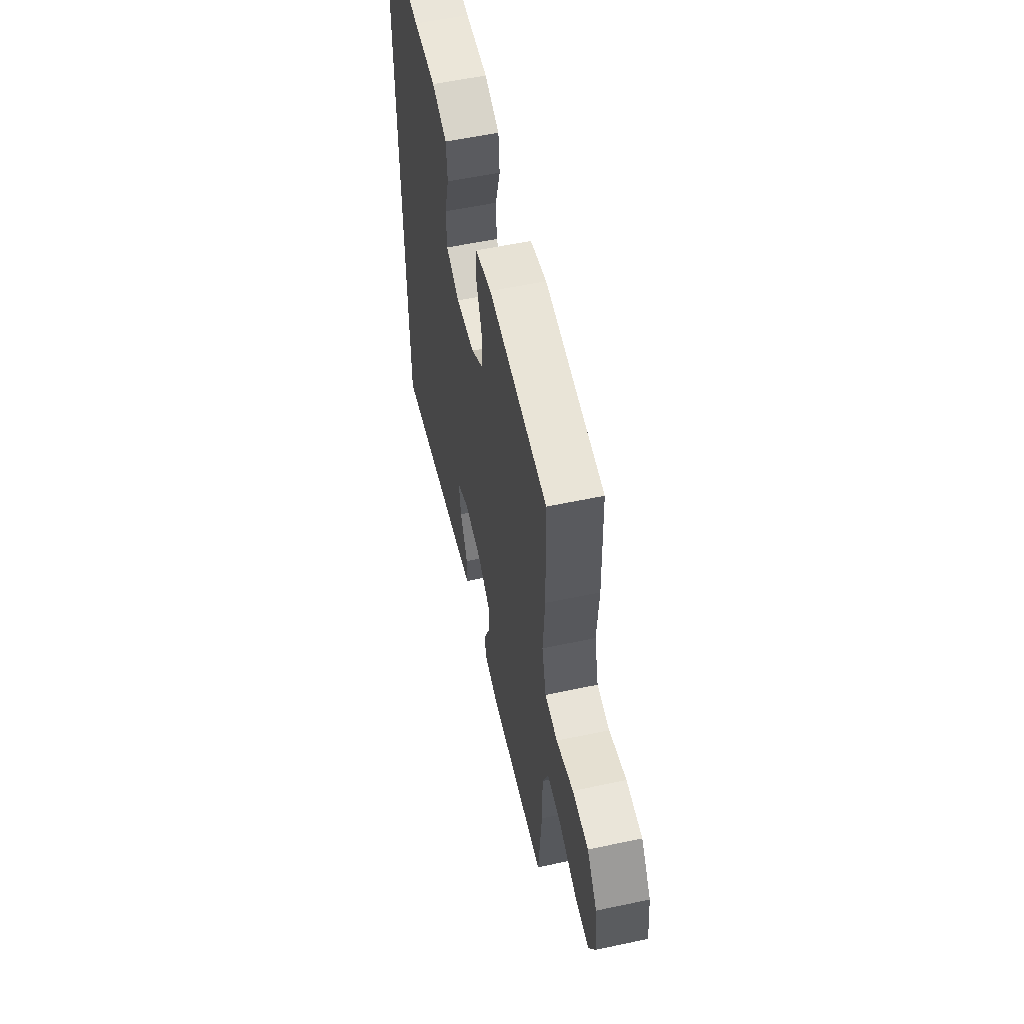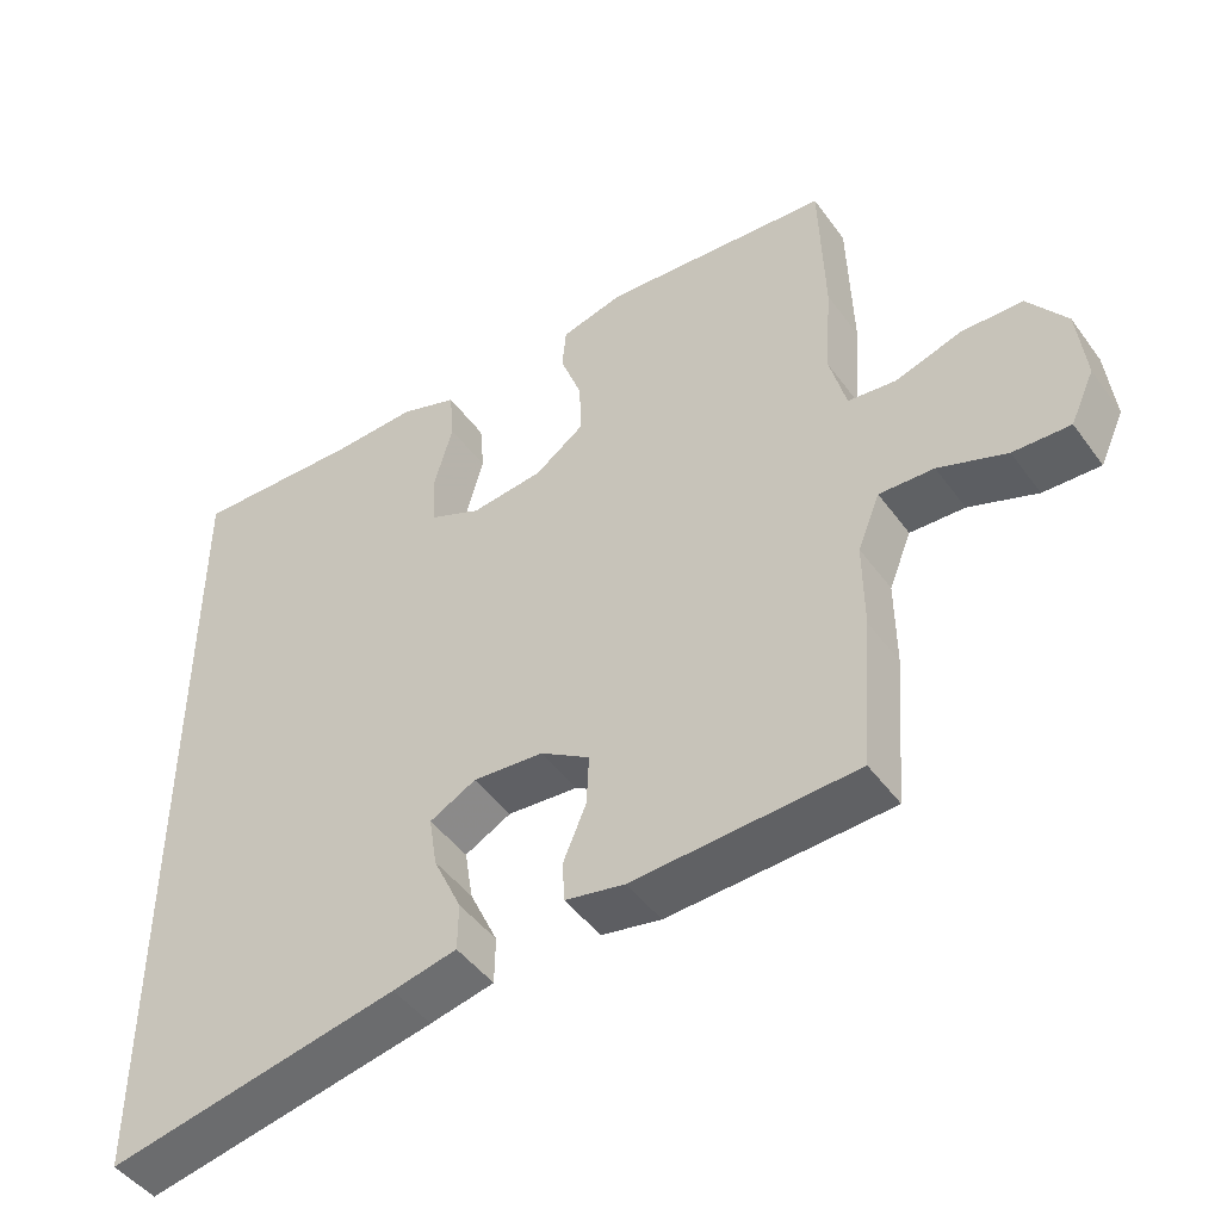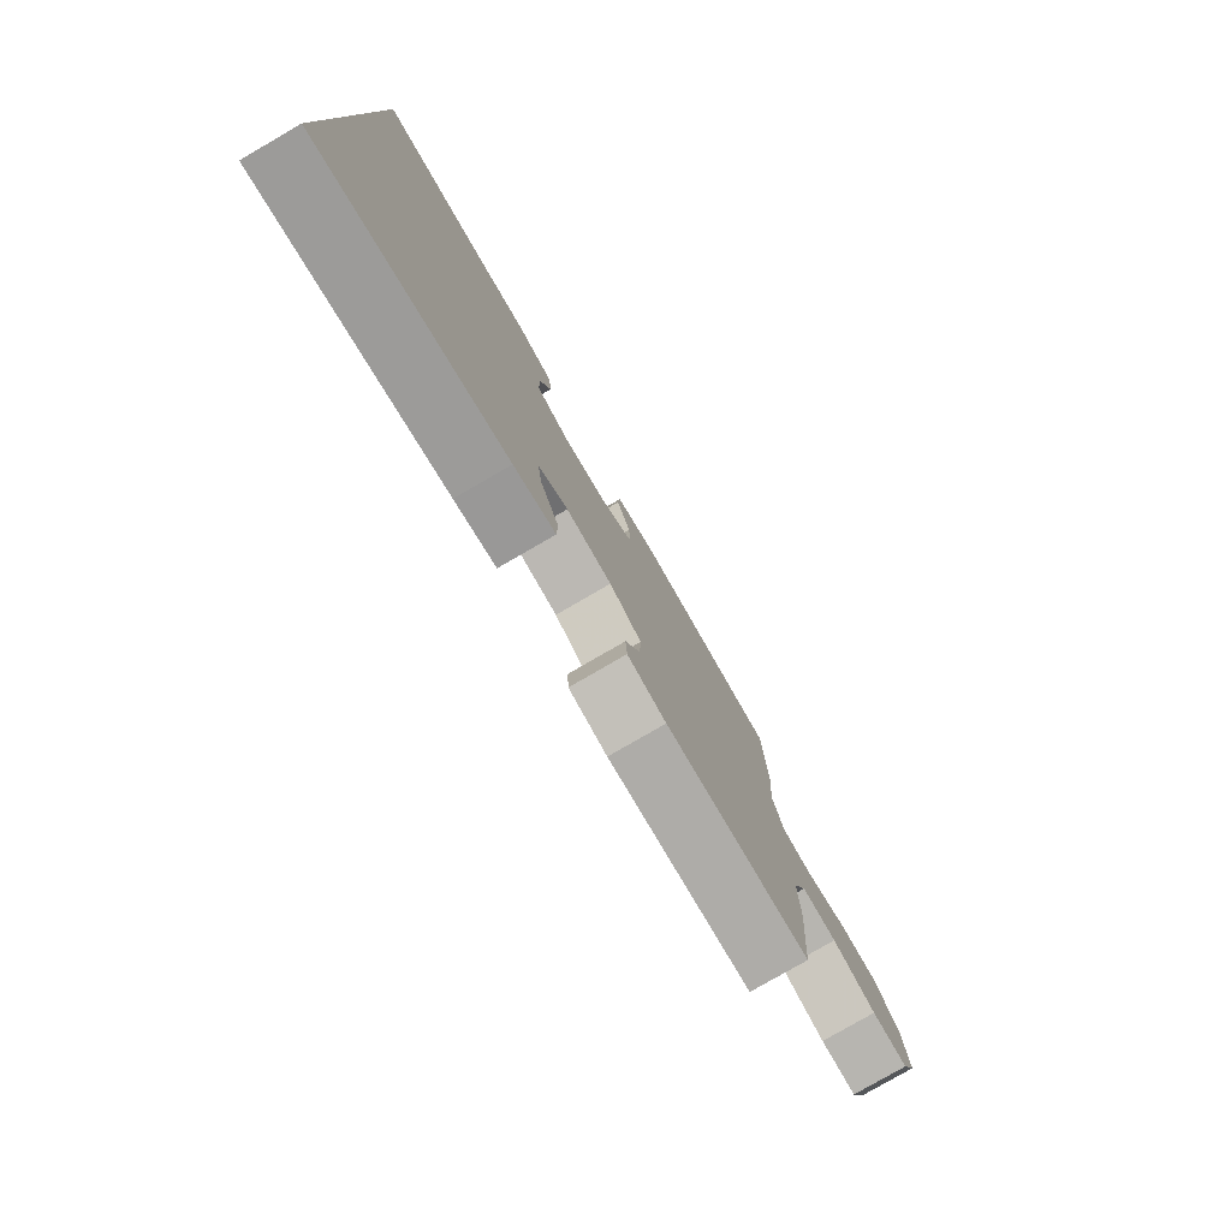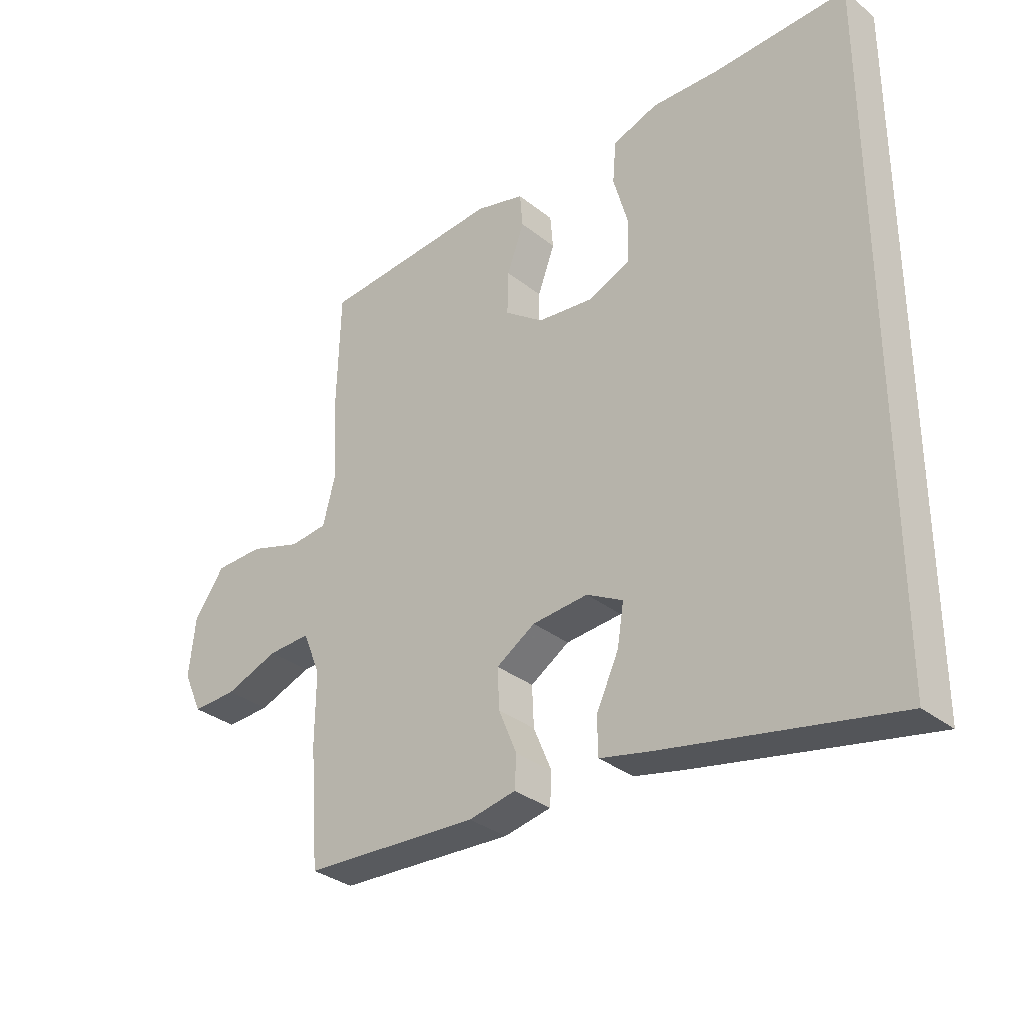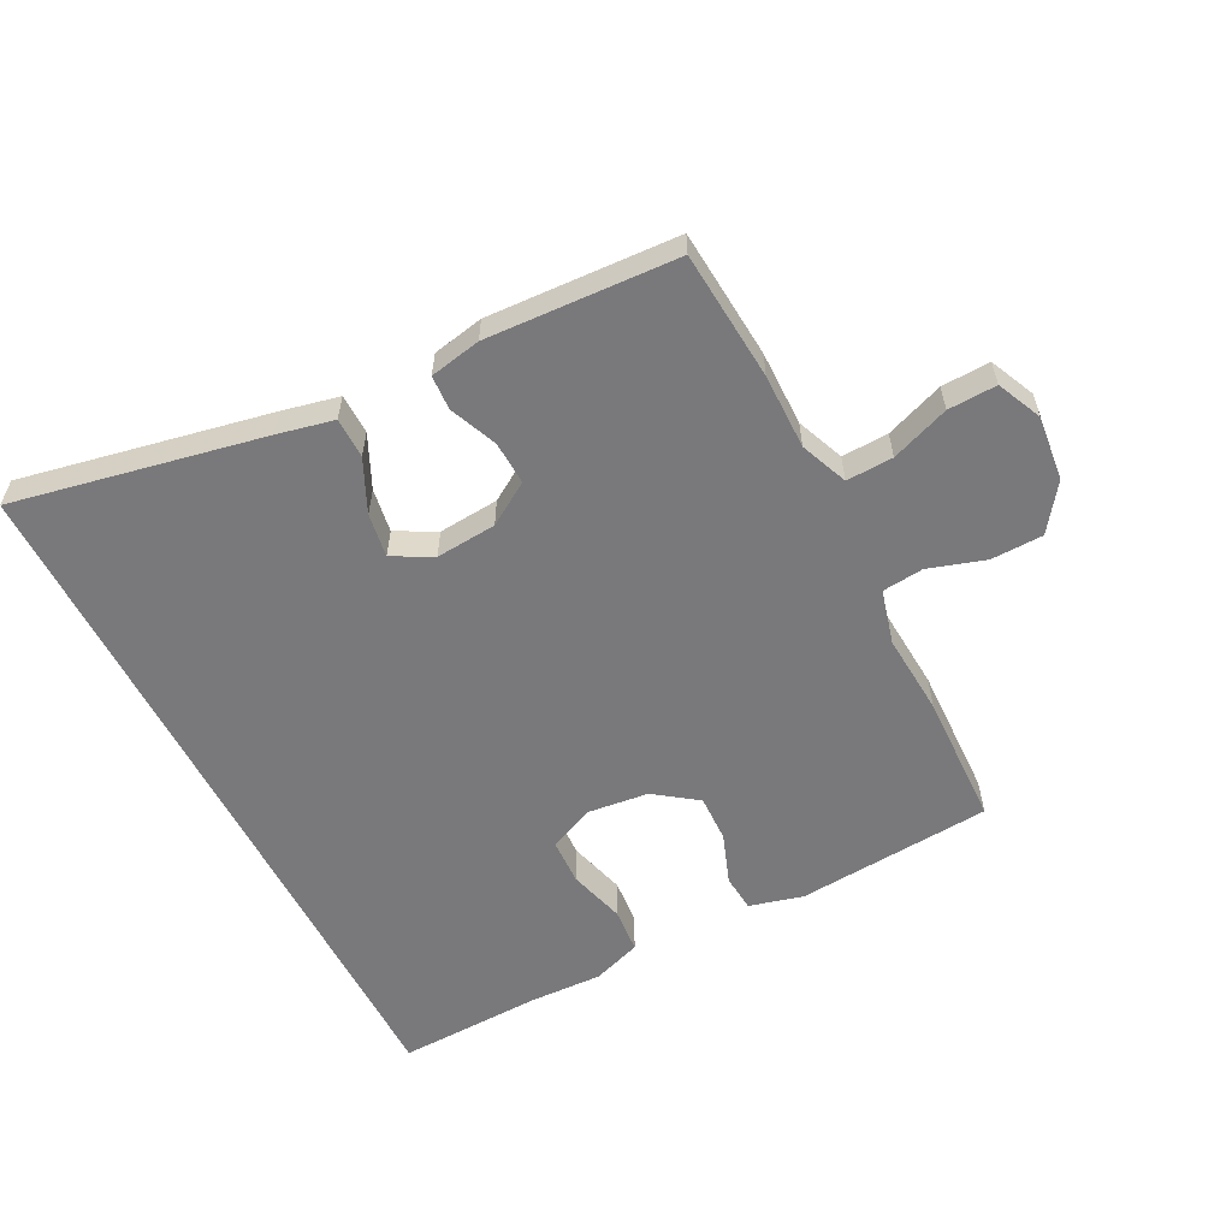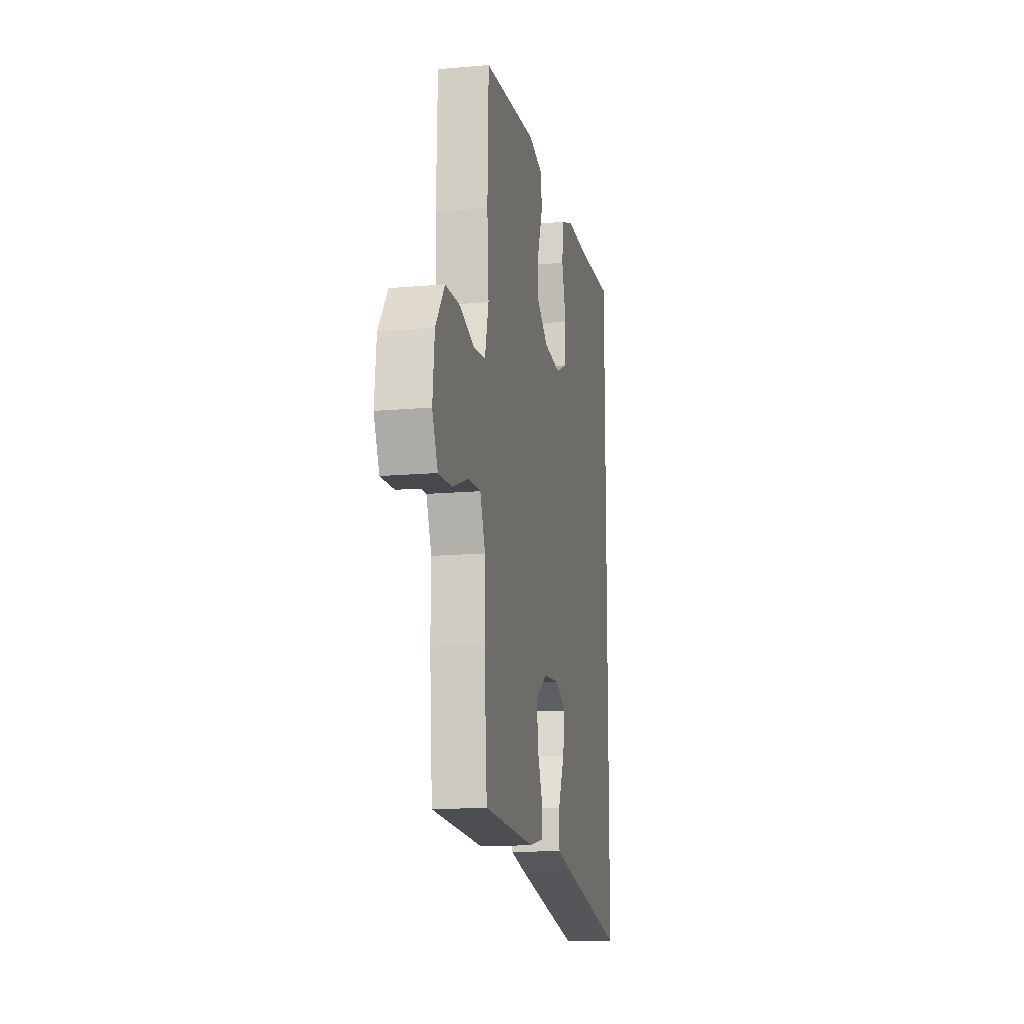
<metadata>
{"format":"obj","ext":"obj","renderer":"f3d","projection":"perspective","resolution":1024,"background":"white","views":[{"elev":56.9,"azim":-102.5,"up":"+Z"},{"elev":-46.7,"azim":-145.9,"up":"+Z"},{"elev":-79.1,"azim":120.1,"up":"+Z"},{"elev":-32.5,"azim":42.3,"up":"+Z"},{"elev":-57.9,"azim":-152.9,"up":"+Y"},{"elev":-14.2,"azim":-78.9,"up":"+Z"}]}
</metadata>
<code>
v -0.5 0.07 -0.5
v -0.516 0.07 -0.297
v -0.515 0.07 -0.179
v -0.545 0.07 -0.105
v -0.618 0.07 -0.108
v -0.709 0.07 -0.142
v -0.785 0.07 -0.145
v -0.817 0.07 -0.075
v -0.806 0.07 0.026
v -0.754 0.07 0.098
v -0.672 0.07 0.1
v -0.584 0.07 0.072
v -0.519 0.07 0.079
v -0.497 0.07 0.164
v -0.506 0.07 0.292
v -0.5 0.07 0.5
v -0.194 0.07 0.525
v -0.11 0.07 0.503
v -0.105 0.07 0.445
v -0.134 0.07 0.366
v -0.136 0.07 0.292
v -0.07 0.07 0.244
v 0.027 0.07 0.233
v 0.097 0.07 0.264
v 0.1 0.07 0.337
v 0.075 0.07 0.426
v 0.081 0.07 0.497
v 0.158 0.07 0.524
v 0.274 0.07 0.52
v 0.5 0.07 0.528
v 0.5 0.07 -0.597
v 0.108 0.07 -0.519
v 0.022 0.07 -0.5
v 0.021 0.07 -0.437
v 0.059 0.07 -0.355
v 0.07 0.07 -0.286
v 0.008 0.07 -0.253
v -0.087 0.07 -0.261
v -0.153 0.07 -0.303
v -0.15 0.07 -0.371
v -0.119 0.07 -0.445
v -0.122 0.07 -0.499
v -0.202 0.07 -0.515
v -0.5 0 -0.5
v -0.516 0 -0.297
v -0.515 0 -0.179
v -0.545 0 -0.105
v -0.618 0 -0.108
v -0.709 0 -0.142
v -0.785 0 -0.145
v -0.817 0 -0.075
v -0.806 0 0.026
v -0.754 0 0.098
v -0.672 0 0.1
v -0.584 0 0.072
v -0.519 0 0.079
v -0.497 0 0.164
v -0.506 0 0.292
v -0.5 0 0.5
v -0.194 0 0.525
v -0.11 0 0.503
v -0.105 0 0.445
v -0.134 0 0.366
v -0.136 0 0.292
v -0.07 0 0.244
v 0.027 0 0.233
v 0.097 0 0.264
v 0.1 0 0.337
v 0.075 0 0.426
v 0.081 0 0.497
v 0.158 0 0.524
v 0.274 0 0.52
v 0.5 0 0.528
v 0.5 0 -0.597
v 0.108 0 -0.519
v 0.022 0 -0.5
v 0.021 0 -0.437
v 0.059 0 -0.355
v 0.07 0 -0.286
v 0.008 0 -0.253
v -0.087 0 -0.261
v -0.153 0 -0.303
v -0.15 0 -0.371
v -0.119 0 -0.445
v -0.122 0 -0.499
v -0.202 0 -0.515
f 1 2 3
f 43 1 3
f 42 43 3
f 41 42 3
f 40 41 3
f 39 40 3 4
f 38 39 4
f 37 38 4
f 33 34 35
f 32 33 35
f 31 32 35
f 30 31 35
f 29 30 35 36
f 27 28 29
f 26 27 29
f 25 26 29
f 24 25 29
f 24 29 36 37
f 18 19 20
f 17 18 20
f 16 17 20
f 15 16 20
f 14 15 20
f 13 14 20 21
f 10 11 12
f 9 10 12
f 8 9 12
f 7 8 12
f 6 7 12
f 5 6 12
f 4 5 12 13
f 23 24 37 4
f 4 13 21 22
f 4 22 23
f 46 45 44
f 46 44 86
f 46 86 85
f 46 85 84
f 46 84 83
f 47 46 83 82
f 47 82 81
f 47 81 80
f 78 77 76
f 78 76 75
f 78 75 74
f 78 74 73
f 79 78 73 72
f 72 71 70
f 72 70 69
f 72 69 68
f 72 68 67
f 80 79 72 67
f 63 62 61
f 63 61 60
f 63 60 59
f 63 59 58
f 63 58 57
f 64 63 57 56
f 55 54 53
f 55 53 52
f 55 52 51
f 55 51 50
f 55 50 49
f 55 49 48
f 56 55 48 47
f 47 80 67 66
f 65 64 56 47
f 66 65 47
f 1 44 45 2
f 2 45 46 3
f 3 46 47 4
f 4 47 48 5
f 5 48 49 6
f 6 49 50 7
f 7 50 51 8
f 8 51 52 9
f 9 52 53 10
f 10 53 54 11
f 11 54 55 12
f 12 55 56 13
f 13 56 57 14
f 14 57 58 15
f 15 58 59 16
f 16 59 60 17
f 17 60 61 18
f 18 61 62 19
f 19 62 63 20
f 20 63 64 21
f 21 64 65 22
f 22 65 66 23
f 23 66 67 24
f 24 67 68 25
f 25 68 69 26
f 26 69 70 27
f 27 70 71 28
f 28 71 72 29
f 29 72 73 30
f 30 73 74 31
f 31 74 75 32
f 32 75 76 33
f 33 76 77 34
f 34 77 78 35
f 35 78 79 36
f 36 79 80 37
f 37 80 81 38
f 38 81 82 39
f 39 82 83 40
f 40 83 84 41
f 41 84 85 42
f 42 85 86 43
f 43 86 44 1

</code>
